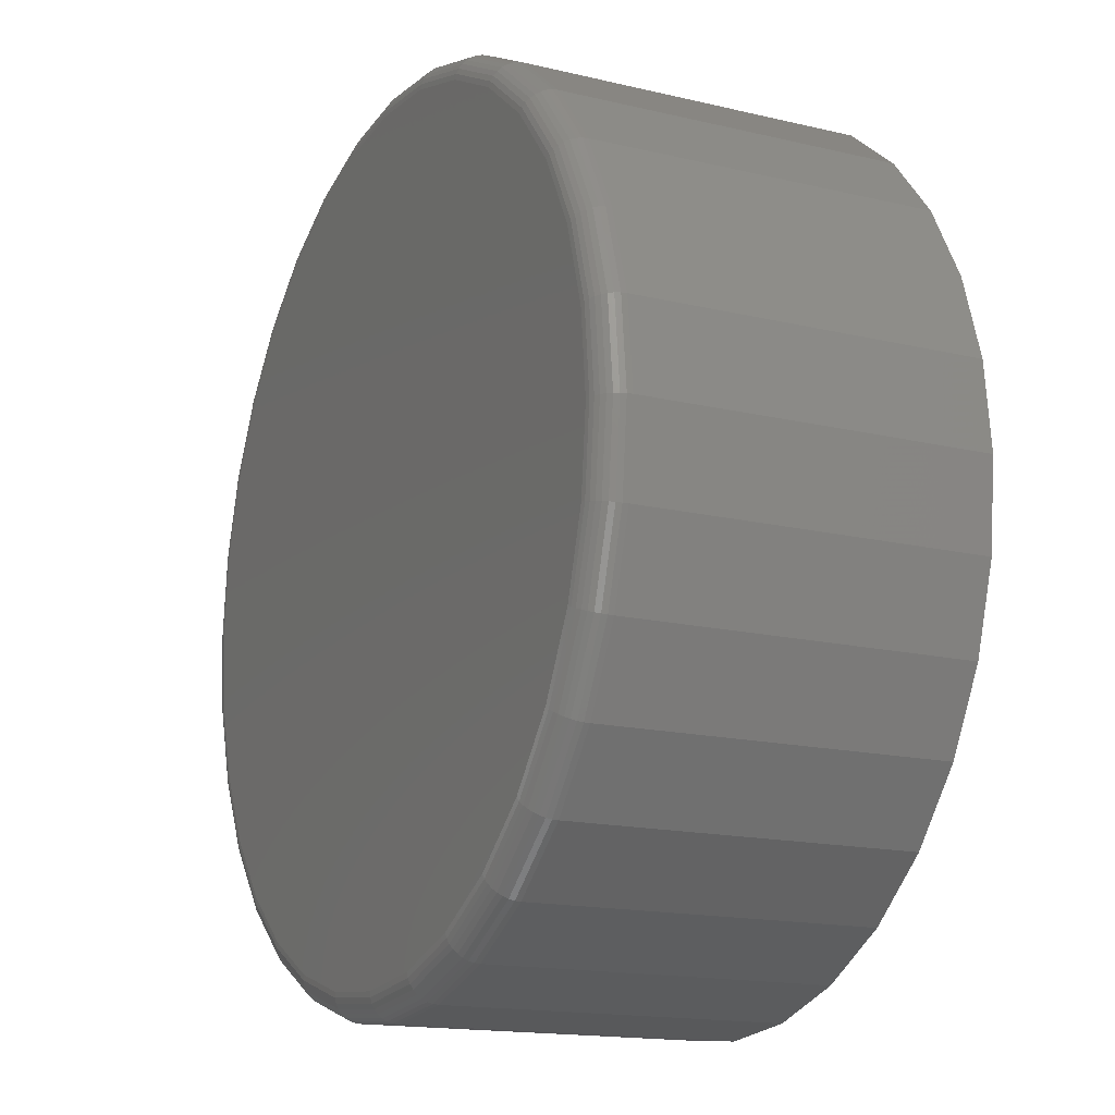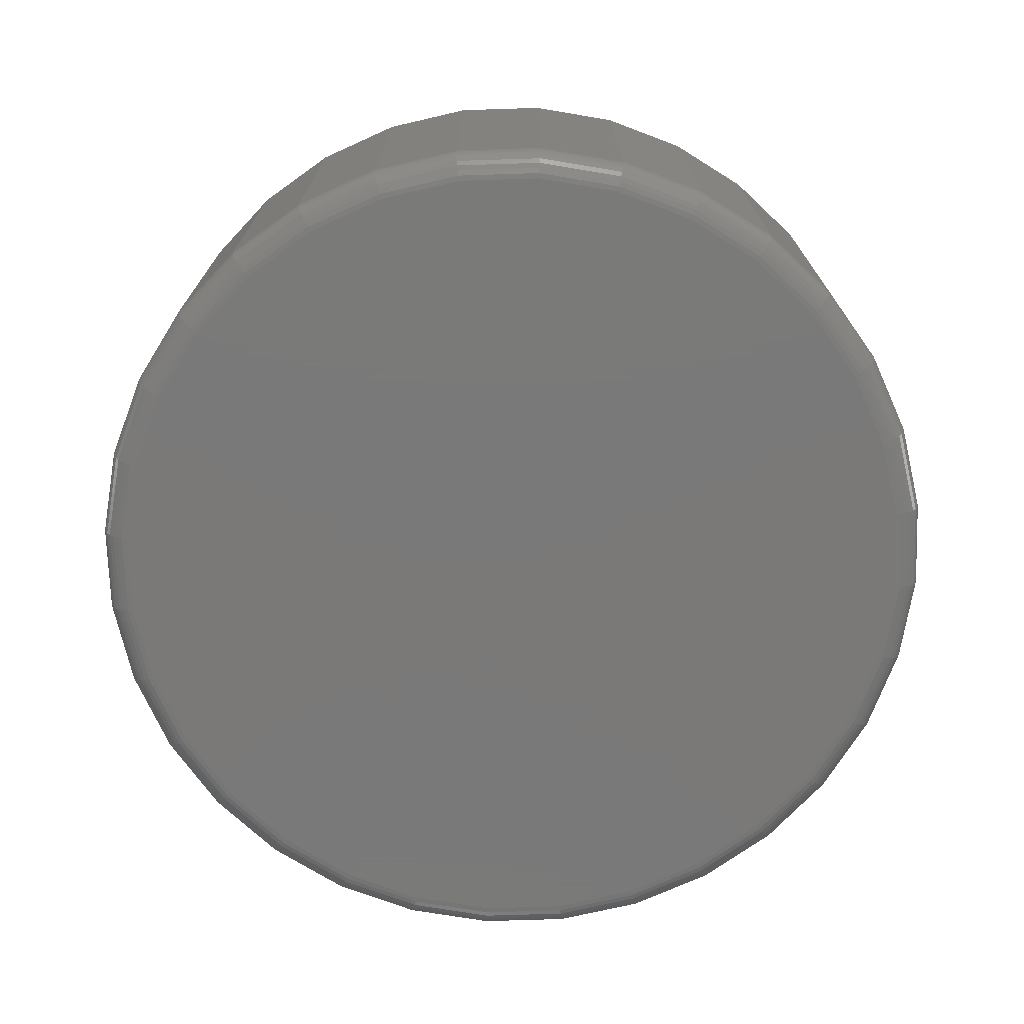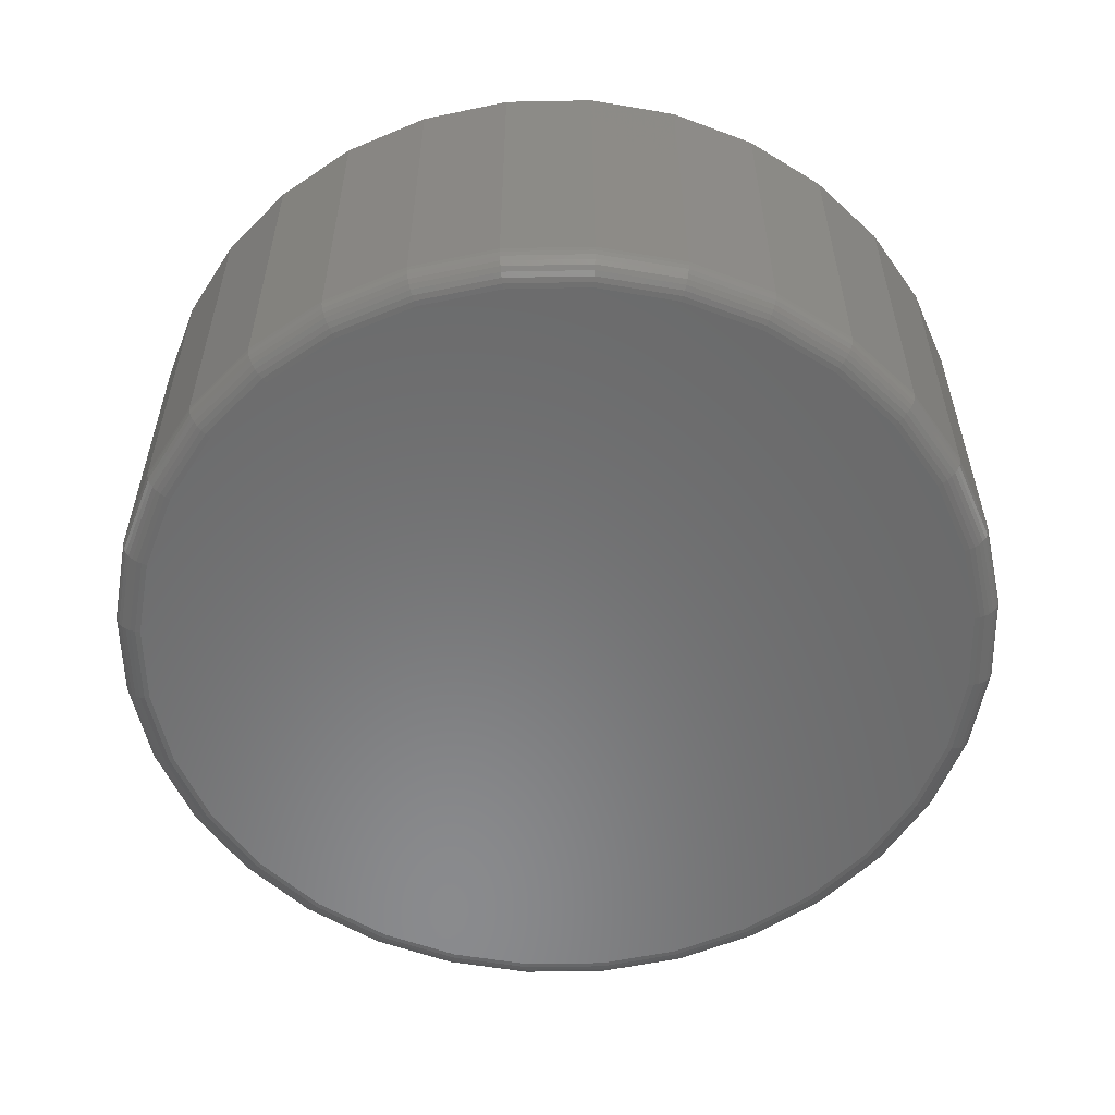
<metadata>
{"format":"stl","ext":"stl","renderer":"f3d","projection":"perspective","resolution":1024,"background":"white","views":[{"elev":-15.8,"azim":-116.5,"up":"+Y"},{"elev":-72.6,"azim":153.7,"up":"+Z"},{"elev":-56.4,"azim":96.8,"up":"+Z"}]}
</metadata>
<code>
# stl→obj: 320 verts, 636 faces
v 0.007895 0.711 0
v 0.1466 0.6974 0
v -0.1308 0.6974 0
v 0.007895 -0.711 0
v -0.1308 -0.6974 0
v 0.1466 -0.6974 0
v -0.2642 -0.6569 0
v 0.28 -0.6569 0
v -0.3871 -0.5912 0
v 0.4029 -0.5912 0
v -0.4949 -0.5028 0
v 0.5107 -0.5028 0
v -0.5833 -0.395 0
v 0.5991 -0.395 0
v -0.649 -0.2721 0
v 0.6648 -0.2721 0
v -0.6895 -0.1387 0
v 0.7053 -0.1387 0
v -0.7031 -2.76e-16 0
v 0.7189 -8.529e-16 0
v -0.6895 0.1387 0
v 0.7053 0.1387 0
v -0.649 0.2721 0
v 0.6648 0.2721 0
v -0.5833 0.395 0
v 0.5991 0.395 0
v -0.4949 0.5028 0
v 0.5107 0.5028 0
v -0.3871 0.5912 0
v 0.4029 0.5912 0
v -0.2642 0.6569 0
v 0.28 0.6569 0
v 0.7658 -8.588e-16 0.04688
v 0.7658 0 0.625
v 0.7512 -0.1479 0.04688
v 0.7512 -0.1479 0.625
v 0.7081 -0.29 0.04688
v 0.7081 -0.29 0.625
v 0.6381 -0.4211 0.04688
v 0.6381 -0.4211 0.625
v 0.5438 -0.5359 0.04688
v 0.5438 -0.5359 0.625
v 0.429 -0.6302 0.04688
v 0.429 -0.6302 0.625
v 0.2979 -0.7002 0.04688
v 0.2979 -0.7002 0.625
v 0.1558 -0.7433 0.04688
v 0.1558 -0.7433 0.625
v 0.007895 -0.7579 0.04688
v 0.007895 -0.7579 0.625
v -0.14 -0.7433 0.04688
v -0.14 -0.7433 0.625
v -0.2821 -0.7002 0.04688
v -0.2821 -0.7002 0.625
v -0.4132 -0.6302 0.04688
v -0.4132 -0.6302 0.625
v -0.528 -0.5359 0.04688
v -0.528 -0.5359 0.625
v -0.6223 -0.4211 0.04688
v -0.6223 -0.4211 0.625
v -0.6923 -0.29 0.04688
v -0.6923 -0.29 0.625
v -0.7354 -0.1479 0.04688
v -0.7354 -0.1479 0.625
v -0.75 9.281e-17 0.04688
v -0.75 9.281e-17 0.625
v -0.7354 0.1479 0.04688
v -0.7354 0.1479 0.625
v -0.6923 0.29 0.04688
v -0.6923 0.29 0.625
v -0.6223 0.4211 0.04688
v -0.6223 0.4211 0.625
v -0.528 0.5359 0.04688
v -0.528 0.5359 0.625
v -0.4132 0.6302 0.04688
v -0.4132 0.6302 0.625
v -0.2821 0.7002 0.04688
v -0.2821 0.7002 0.625
v -0.14 0.7433 0.04688
v -0.14 0.7433 0.625
v 0.007895 0.7579 0.04688
v 0.007895 0.7579 0.625
v 0.1558 0.7433 0.04688
v 0.1558 0.7433 0.625
v 0.2979 0.7002 0.04688
v 0.2979 0.7002 0.625
v 0.429 0.6302 0.04688
v 0.429 0.6302 0.625
v 0.5438 0.5359 0.04688
v 0.5438 0.5359 0.625
v 0.6381 0.4211 0.04688
v 0.6381 0.4211 0.625
v 0.7081 0.29 0.04688
v 0.7081 0.29 0.625
v 0.7512 0.1479 0.04688
v 0.7512 0.1479 0.625
v -0.7491 -3.886e-16 0.03773
v -0.7346 0.1477 0.03773
v -0.7464 -3.886e-16 0.02894
v -0.7319 0.1472 0.02894
v -0.7421 -3.331e-16 0.02083
v -0.7277 0.1463 0.02083
v -0.7363 -3.331e-16 0.01373
v -0.722 0.1452 0.01373
v -0.7292 -3.331e-16 0.0079
v -0.715 0.1438 0.0079
v -0.7211 -3.886e-16 0.003568
v -0.7071 0.1422 0.003568
v -0.7123 -3.331e-16 0.0009007
v -0.6984 0.1405 0.0009007
v 0.7503 0.1477 0.03773
v 0.7649 -7.772e-16 0.03773
v 0.7477 0.1472 0.02894
v 0.7622 -7.772e-16 0.02894
v 0.7435 0.1463 0.02083
v 0.7579 -7.216e-16 0.02083
v 0.7378 0.1452 0.01373
v 0.7521 -7.216e-16 0.01373
v 0.7308 0.1438 0.0079
v 0.745 -7.216e-16 0.0079
v 0.7228 0.1422 0.003568
v 0.7369 -7.216e-16 0.003568
v 0.7142 0.1405 0.0009007
v 0.7281 -7.216e-16 0.0009007
v 0.7073 0.2897 0.03773
v 0.7048 0.2887 0.02894
v 0.7008 0.287 0.02083
v 0.6954 0.2848 0.01373
v 0.6889 0.2821 0.0079
v 0.6814 0.279 0.003568
v 0.6732 0.2756 0.0009007
v 0.6373 0.4206 0.03773
v 0.6351 0.4191 0.02894
v 0.6315 0.4167 0.02083
v 0.6266 0.4134 0.01373
v 0.6207 0.4095 0.0079
v 0.614 0.405 0.003568
v 0.6067 0.4001 0.0009007
v 0.5432 0.5353 0.03773
v 0.5413 0.5334 0.02894
v 0.5382 0.5303 0.02083
v 0.5341 0.5262 0.01373
v 0.5291 0.5212 0.0079
v 0.5233 0.5155 0.003568
v 0.5171 0.5092 0.0009007
v 0.4285 0.6294 0.03773
v 0.427 0.6272 0.02894
v 0.4246 0.6236 0.02083
v 0.4213 0.6188 0.01373
v 0.4174 0.6128 0.0079
v 0.4129 0.6061 0.003568
v 0.408 0.5988 0.0009007
v 0.2976 0.6994 0.03773
v 0.2966 0.6969 0.02894
v 0.2949 0.6929 0.02083
v 0.2927 0.6875 0.01373
v 0.29 0.681 0.0079
v 0.2869 0.6735 0.003568
v 0.2835 0.6653 0.0009007
v 0.1556 0.7424 0.03773
v 0.1551 0.7398 0.02894
v 0.1542 0.7356 0.02083
v 0.1531 0.7299 0.01373
v 0.1517 0.7229 0.0079
v 0.1501 0.715 0.003568
v 0.1484 0.7063 0.0009007
v 0.007895 0.757 0.03773
v 0.007895 0.7543 0.02894
v 0.007895 0.75 0.02083
v 0.007895 0.7442 0.01373
v 0.007895 0.7371 0.0079
v 0.007895 0.729 0.003568
v 0.007895 0.7202 0.0009007
v -0.1398 0.7424 0.03773
v -0.1393 0.7398 0.02894
v -0.1384 0.7356 0.02083
v -0.1373 0.7299 0.01373
v -0.1359 0.7229 0.0079
v -0.1343 0.715 0.003568
v -0.1326 0.7063 0.0009007
v -0.2818 0.6994 0.03773
v -0.2808 0.6969 0.02894
v -0.2791 0.6929 0.02083
v -0.2769 0.6875 0.01373
v -0.2742 0.681 0.0079
v -0.2711 0.6735 0.003568
v -0.2677 0.6653 0.0009007
v -0.4127 0.6294 0.03773
v -0.4112 0.6272 0.02894
v -0.4088 0.6236 0.02083
v -0.4055 0.6188 0.01373
v -0.4016 0.6128 0.0079
v -0.3971 0.6061 0.003568
v -0.3922 0.5988 0.0009007
v -0.5274 0.5353 0.03773
v -0.5255 0.5334 0.02894
v -0.5224 0.5303 0.02083
v -0.5183 0.5262 0.01373
v -0.5133 0.5212 0.0079
v -0.5076 0.5155 0.003568
v -0.5013 0.5092 0.0009007
v -0.6215 0.4206 0.03773
v -0.6193 0.4191 0.02894
v -0.6157 0.4167 0.02083
v -0.6109 0.4134 0.01373
v -0.6049 0.4095 0.0079
v -0.5982 0.405 0.003568
v -0.5909 0.4001 0.0009007
v -0.6915 0.2897 0.03773
v -0.689 0.2887 0.02894
v -0.685 0.287 0.02083
v -0.6796 0.2848 0.01373
v -0.6731 0.2821 0.0079
v -0.6656 0.279 0.003568
v -0.6575 0.2756 0.0009007
v 0.7503 -0.1477 0.03773
v 0.7477 -0.1472 0.02894
v 0.7435 -0.1463 0.02083
v 0.7378 -0.1452 0.01373
v 0.7308 -0.1438 0.0079
v 0.7228 -0.1422 0.003568
v 0.7142 -0.1405 0.0009007
v -0.7346 -0.1477 0.03773
v -0.7319 -0.1472 0.02894
v -0.7277 -0.1463 0.02083
v -0.722 -0.1452 0.01373
v -0.715 -0.1438 0.0079
v -0.7071 -0.1422 0.003568
v -0.6984 -0.1405 0.0009007
v -0.6915 -0.2897 0.03773
v -0.689 -0.2887 0.02894
v -0.685 -0.287 0.02083
v -0.6796 -0.2848 0.01373
v -0.6731 -0.2821 0.0079
v -0.6656 -0.279 0.003568
v -0.6575 -0.2756 0.0009007
v -0.6215 -0.4206 0.03773
v -0.6193 -0.4191 0.02894
v -0.6157 -0.4167 0.02083
v -0.6109 -0.4134 0.01373
v -0.6049 -0.4095 0.0079
v -0.5982 -0.405 0.003568
v -0.5909 -0.4001 0.0009007
v -0.5274 -0.5353 0.03773
v -0.5255 -0.5334 0.02894
v -0.5224 -0.5303 0.02083
v -0.5183 -0.5262 0.01373
v -0.5133 -0.5212 0.0079
v -0.5076 -0.5155 0.003568
v -0.5013 -0.5092 0.0009007
v -0.4127 -0.6294 0.03773
v -0.4112 -0.6272 0.02894
v -0.4088 -0.6236 0.02083
v -0.4055 -0.6188 0.01373
v -0.4016 -0.6128 0.0079
v -0.3971 -0.6061 0.003568
v -0.3922 -0.5988 0.0009007
v -0.2818 -0.6994 0.03773
v -0.2808 -0.6969 0.02894
v -0.2791 -0.6929 0.02083
v -0.2769 -0.6875 0.01373
v -0.2742 -0.681 0.0079
v -0.2711 -0.6735 0.003568
v -0.2677 -0.6653 0.0009007
v -0.1398 -0.7424 0.03773
v -0.1393 -0.7398 0.02894
v -0.1384 -0.7356 0.02083
v -0.1373 -0.7299 0.01373
v -0.1359 -0.7229 0.0079
v -0.1343 -0.715 0.003568
v -0.1326 -0.7063 0.0009007
v 0.007895 -0.757 0.03773
v 0.007895 -0.7543 0.02894
v 0.007895 -0.75 0.02083
v 0.007895 -0.7442 0.01373
v 0.007895 -0.7371 0.0079
v 0.007895 -0.729 0.003568
v 0.007895 -0.7202 0.0009007
v 0.1556 -0.7424 0.03773
v 0.1551 -0.7398 0.02894
v 0.1542 -0.7356 0.02083
v 0.1531 -0.7299 0.01373
v 0.1517 -0.7229 0.0079
v 0.1501 -0.715 0.003568
v 0.1484 -0.7063 0.0009007
v 0.2976 -0.6994 0.03773
v 0.2966 -0.6969 0.02894
v 0.2949 -0.6929 0.02083
v 0.2927 -0.6875 0.01373
v 0.29 -0.681 0.0079
v 0.2869 -0.6735 0.003568
v 0.2835 -0.6653 0.0009007
v 0.4285 -0.6294 0.03773
v 0.427 -0.6272 0.02894
v 0.4246 -0.6236 0.02083
v 0.4213 -0.6188 0.01373
v 0.4174 -0.6128 0.0079
v 0.4129 -0.6061 0.003568
v 0.408 -0.5988 0.0009007
v 0.5432 -0.5353 0.03773
v 0.5413 -0.5334 0.02894
v 0.5382 -0.5303 0.02083
v 0.5341 -0.5262 0.01373
v 0.5291 -0.5212 0.0079
v 0.5233 -0.5155 0.003568
v 0.5171 -0.5092 0.0009007
v 0.6373 -0.4206 0.03773
v 0.6351 -0.4191 0.02894
v 0.6315 -0.4167 0.02083
v 0.6266 -0.4134 0.01373
v 0.6207 -0.4095 0.0079
v 0.614 -0.405 0.003568
v 0.6067 -0.4001 0.0009007
v 0.7073 -0.2897 0.03773
v 0.7048 -0.2887 0.02894
v 0.7008 -0.287 0.02083
v 0.6954 -0.2848 0.01373
v 0.6889 -0.2821 0.0079
v 0.6814 -0.279 0.003568
v 0.6732 -0.2756 0.0009007
f 1 2 3
f 4 5 6
f 6 5 7
f 6 7 8
f 8 7 9
f 8 9 10
f 10 9 11
f 10 11 12
f 12 11 13
f 12 13 14
f 14 13 15
f 14 15 16
f 16 15 17
f 16 17 18
f 18 17 19
f 18 19 20
f 20 19 21
f 20 21 22
f 22 21 23
f 22 23 24
f 24 23 25
f 24 25 26
f 26 25 27
f 26 27 28
f 28 27 29
f 28 29 30
f 30 29 31
f 30 31 32
f 32 31 3
f 32 3 2
f 33 34 35
f 35 34 36
f 35 36 37
f 37 36 38
f 37 38 39
f 39 38 40
f 39 40 41
f 41 40 42
f 41 42 43
f 43 42 44
f 43 44 45
f 45 44 46
f 45 46 47
f 47 46 48
f 47 48 49
f 49 48 50
f 49 50 51
f 51 50 52
f 51 52 53
f 53 52 54
f 53 54 55
f 55 54 56
f 55 56 57
f 57 56 58
f 57 58 59
f 59 58 60
f 59 60 61
f 61 60 62
f 61 62 63
f 63 62 64
f 63 64 65
f 65 64 66
f 65 66 67
f 67 66 68
f 67 68 69
f 69 68 70
f 69 70 71
f 71 70 72
f 71 72 73
f 73 72 74
f 73 74 75
f 75 74 76
f 75 76 77
f 77 76 78
f 77 78 79
f 79 78 80
f 79 80 81
f 81 80 82
f 81 82 83
f 83 82 84
f 83 84 85
f 85 84 86
f 85 86 87
f 87 86 88
f 87 88 89
f 89 88 90
f 89 90 91
f 91 90 92
f 91 92 93
f 93 92 94
f 93 94 95
f 95 94 96
f 95 96 33
f 33 96 34
f 65 67 97
f 97 67 98
f 97 98 99
f 99 98 100
f 99 100 101
f 101 100 102
f 101 102 103
f 103 102 104
f 103 104 105
f 105 104 106
f 105 106 107
f 107 106 108
f 107 108 109
f 109 108 110
f 109 110 19
f 19 110 21
f 95 33 111
f 111 33 112
f 111 112 113
f 113 112 114
f 113 114 115
f 115 114 116
f 115 116 117
f 117 116 118
f 117 118 119
f 119 118 120
f 119 120 121
f 121 120 122
f 121 122 123
f 123 122 124
f 123 124 22
f 22 124 20
f 93 95 125
f 125 95 111
f 125 111 126
f 126 111 113
f 126 113 127
f 127 113 115
f 127 115 128
f 128 115 117
f 128 117 129
f 129 117 119
f 129 119 130
f 130 119 121
f 130 121 131
f 131 121 123
f 131 123 24
f 24 123 22
f 91 93 132
f 132 93 125
f 132 125 133
f 133 125 126
f 133 126 134
f 134 126 127
f 134 127 135
f 135 127 128
f 135 128 136
f 136 128 129
f 136 129 137
f 137 129 130
f 137 130 138
f 138 130 131
f 138 131 26
f 26 131 24
f 89 91 139
f 139 91 132
f 139 132 140
f 140 132 133
f 140 133 141
f 141 133 134
f 141 134 142
f 142 134 135
f 142 135 143
f 143 135 136
f 143 136 144
f 144 136 137
f 144 137 145
f 145 137 138
f 145 138 28
f 28 138 26
f 87 89 146
f 146 89 139
f 146 139 147
f 147 139 140
f 147 140 148
f 148 140 141
f 148 141 149
f 149 141 142
f 149 142 150
f 150 142 143
f 150 143 151
f 151 143 144
f 151 144 152
f 152 144 145
f 152 145 30
f 30 145 28
f 85 87 153
f 153 87 146
f 153 146 154
f 154 146 147
f 154 147 155
f 155 147 148
f 155 148 156
f 156 148 149
f 156 149 157
f 157 149 150
f 157 150 158
f 158 150 151
f 158 151 159
f 159 151 152
f 159 152 32
f 32 152 30
f 83 85 160
f 160 85 153
f 160 153 161
f 161 153 154
f 161 154 162
f 162 154 155
f 162 155 163
f 163 155 156
f 163 156 164
f 164 156 157
f 164 157 165
f 165 157 158
f 165 158 166
f 166 158 159
f 166 159 2
f 2 159 32
f 81 83 167
f 167 83 160
f 167 160 168
f 168 160 161
f 168 161 169
f 169 161 162
f 169 162 170
f 170 162 163
f 170 163 171
f 171 163 164
f 171 164 172
f 172 164 165
f 172 165 173
f 173 165 166
f 173 166 1
f 1 166 2
f 79 81 174
f 174 81 167
f 174 167 175
f 175 167 168
f 175 168 176
f 176 168 169
f 176 169 177
f 177 169 170
f 177 170 178
f 178 170 171
f 178 171 179
f 179 171 172
f 179 172 180
f 180 172 173
f 180 173 3
f 3 173 1
f 77 79 181
f 181 79 174
f 181 174 182
f 182 174 175
f 182 175 183
f 183 175 176
f 183 176 184
f 184 176 177
f 184 177 185
f 185 177 178
f 185 178 186
f 186 178 179
f 186 179 187
f 187 179 180
f 187 180 31
f 31 180 3
f 75 77 188
f 188 77 181
f 188 181 189
f 189 181 182
f 189 182 190
f 190 182 183
f 190 183 191
f 191 183 184
f 191 184 192
f 192 184 185
f 192 185 193
f 193 185 186
f 193 186 194
f 194 186 187
f 194 187 29
f 29 187 31
f 73 75 195
f 195 75 188
f 195 188 196
f 196 188 189
f 196 189 197
f 197 189 190
f 197 190 198
f 198 190 191
f 198 191 199
f 199 191 192
f 199 192 200
f 200 192 193
f 200 193 201
f 201 193 194
f 201 194 27
f 27 194 29
f 71 73 202
f 202 73 195
f 202 195 203
f 203 195 196
f 203 196 204
f 204 196 197
f 204 197 205
f 205 197 198
f 205 198 206
f 206 198 199
f 206 199 207
f 207 199 200
f 207 200 208
f 208 200 201
f 208 201 25
f 25 201 27
f 69 71 209
f 209 71 202
f 209 202 210
f 210 202 203
f 210 203 211
f 211 203 204
f 211 204 212
f 212 204 205
f 212 205 213
f 213 205 206
f 213 206 214
f 214 206 207
f 214 207 215
f 215 207 208
f 215 208 23
f 23 208 25
f 67 69 98
f 98 69 209
f 98 209 100
f 100 209 210
f 100 210 102
f 102 210 211
f 102 211 104
f 104 211 212
f 104 212 106
f 106 212 213
f 106 213 108
f 108 213 214
f 108 214 110
f 110 214 215
f 110 215 21
f 21 215 23
f 33 35 112
f 112 35 216
f 112 216 114
f 114 216 217
f 114 217 116
f 116 217 218
f 116 218 118
f 118 218 219
f 118 219 120
f 120 219 220
f 120 220 122
f 122 220 221
f 122 221 124
f 124 221 222
f 124 222 20
f 20 222 18
f 63 65 223
f 223 65 97
f 223 97 224
f 224 97 99
f 224 99 225
f 225 99 101
f 225 101 226
f 226 101 103
f 226 103 227
f 227 103 105
f 227 105 228
f 228 105 107
f 228 107 229
f 229 107 109
f 229 109 17
f 17 109 19
f 61 63 230
f 230 63 223
f 230 223 231
f 231 223 224
f 231 224 232
f 232 224 225
f 232 225 233
f 233 225 226
f 233 226 234
f 234 226 227
f 234 227 235
f 235 227 228
f 235 228 236
f 236 228 229
f 236 229 15
f 15 229 17
f 59 61 237
f 237 61 230
f 237 230 238
f 238 230 231
f 238 231 239
f 239 231 232
f 239 232 240
f 240 232 233
f 240 233 241
f 241 233 234
f 241 234 242
f 242 234 235
f 242 235 243
f 243 235 236
f 243 236 13
f 13 236 15
f 57 59 244
f 244 59 237
f 244 237 245
f 245 237 238
f 245 238 246
f 246 238 239
f 246 239 247
f 247 239 240
f 247 240 248
f 248 240 241
f 248 241 249
f 249 241 242
f 249 242 250
f 250 242 243
f 250 243 11
f 11 243 13
f 55 57 251
f 251 57 244
f 251 244 252
f 252 244 245
f 252 245 253
f 253 245 246
f 253 246 254
f 254 246 247
f 254 247 255
f 255 247 248
f 255 248 256
f 256 248 249
f 256 249 257
f 257 249 250
f 257 250 9
f 9 250 11
f 53 55 258
f 258 55 251
f 258 251 259
f 259 251 252
f 259 252 260
f 260 252 253
f 260 253 261
f 261 253 254
f 261 254 262
f 262 254 255
f 262 255 263
f 263 255 256
f 263 256 264
f 264 256 257
f 264 257 7
f 7 257 9
f 51 53 265
f 265 53 258
f 265 258 266
f 266 258 259
f 266 259 267
f 267 259 260
f 267 260 268
f 268 260 261
f 268 261 269
f 269 261 262
f 269 262 270
f 270 262 263
f 270 263 271
f 271 263 264
f 271 264 5
f 5 264 7
f 49 51 272
f 272 51 265
f 272 265 273
f 273 265 266
f 273 266 274
f 274 266 267
f 274 267 275
f 275 267 268
f 275 268 276
f 276 268 269
f 276 269 277
f 277 269 270
f 277 270 278
f 278 270 271
f 278 271 4
f 4 271 5
f 47 49 279
f 279 49 272
f 279 272 280
f 280 272 273
f 280 273 281
f 281 273 274
f 281 274 282
f 282 274 275
f 282 275 283
f 283 275 276
f 283 276 284
f 284 276 277
f 284 277 285
f 285 277 278
f 285 278 6
f 6 278 4
f 45 47 286
f 286 47 279
f 286 279 287
f 287 279 280
f 287 280 288
f 288 280 281
f 288 281 289
f 289 281 282
f 289 282 290
f 290 282 283
f 290 283 291
f 291 283 284
f 291 284 292
f 292 284 285
f 292 285 8
f 8 285 6
f 43 45 293
f 293 45 286
f 293 286 294
f 294 286 287
f 294 287 295
f 295 287 288
f 295 288 296
f 296 288 289
f 296 289 297
f 297 289 290
f 297 290 298
f 298 290 291
f 298 291 299
f 299 291 292
f 299 292 10
f 10 292 8
f 41 43 300
f 300 43 293
f 300 293 301
f 301 293 294
f 301 294 302
f 302 294 295
f 302 295 303
f 303 295 296
f 303 296 304
f 304 296 297
f 304 297 305
f 305 297 298
f 305 298 306
f 306 298 299
f 306 299 12
f 12 299 10
f 39 41 307
f 307 41 300
f 307 300 308
f 308 300 301
f 308 301 309
f 309 301 302
f 309 302 310
f 310 302 303
f 310 303 311
f 311 303 304
f 311 304 312
f 312 304 305
f 312 305 313
f 313 305 306
f 313 306 14
f 14 306 12
f 37 39 314
f 314 39 307
f 314 307 315
f 315 307 308
f 315 308 316
f 316 308 309
f 316 309 317
f 317 309 310
f 317 310 318
f 318 310 311
f 318 311 319
f 319 311 312
f 319 312 320
f 320 312 313
f 320 313 16
f 16 313 14
f 35 37 216
f 216 37 314
f 216 314 217
f 217 314 315
f 217 315 218
f 218 315 316
f 218 316 219
f 219 316 317
f 219 317 220
f 220 317 318
f 220 318 221
f 221 318 319
f 221 319 222
f 222 319 320
f 222 320 18
f 18 320 16
f 80 84 82
f 84 80 86
f 86 80 78
f 86 78 88
f 88 78 76
f 88 76 90
f 90 76 74
f 90 74 92
f 92 74 72
f 92 72 94
f 94 72 70
f 94 70 96
f 96 70 68
f 96 68 34
f 34 68 66
f 34 66 36
f 36 66 64
f 36 64 38
f 38 64 62
f 38 62 40
f 40 62 60
f 40 60 42
f 42 60 58
f 42 58 44
f 44 58 56
f 44 56 46
f 46 56 54
f 46 54 48
f 48 54 52
f 48 52 50

</code>
